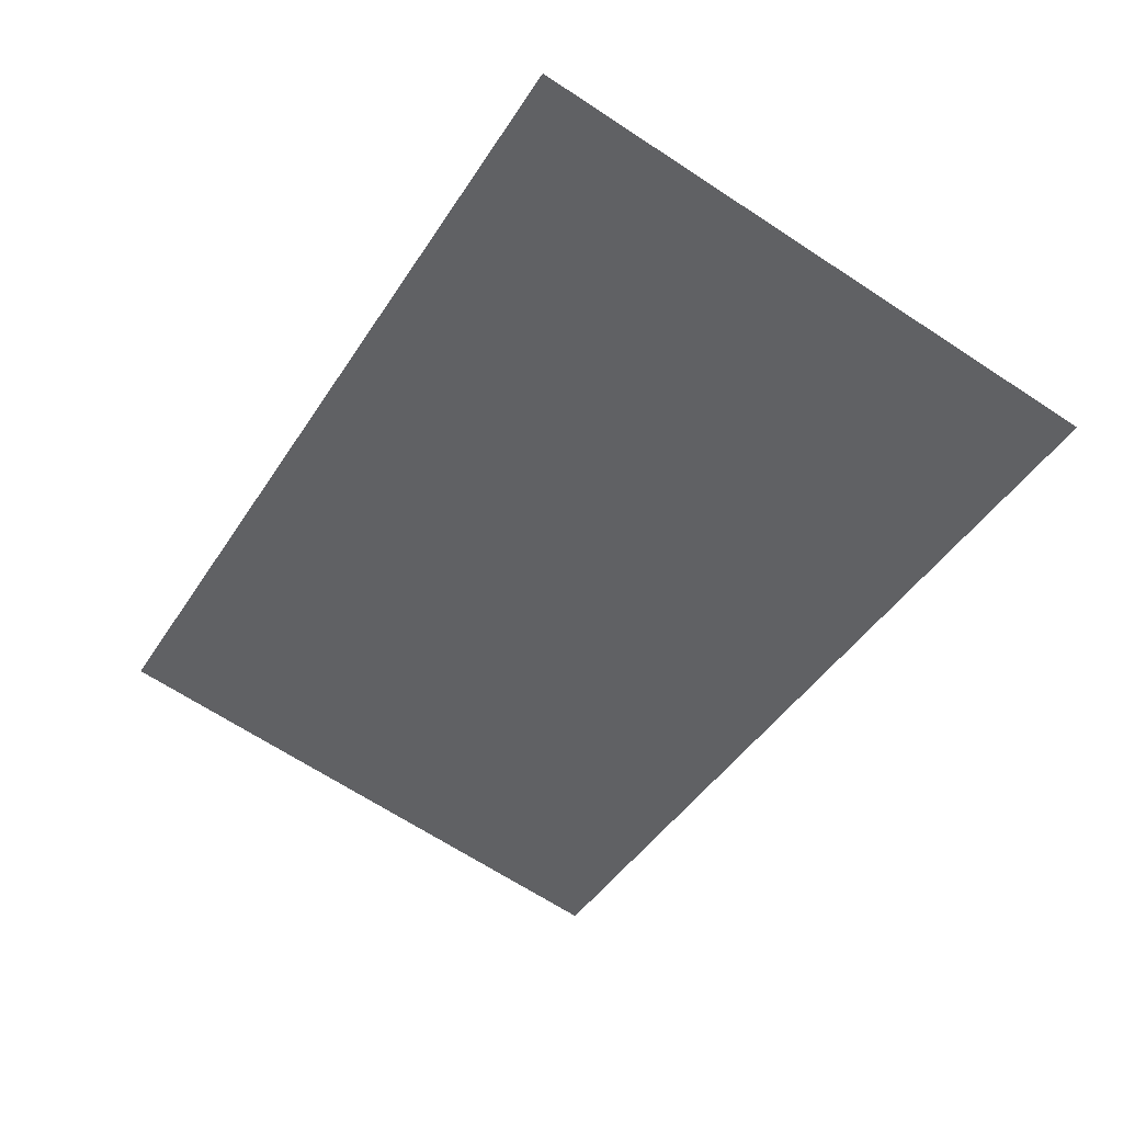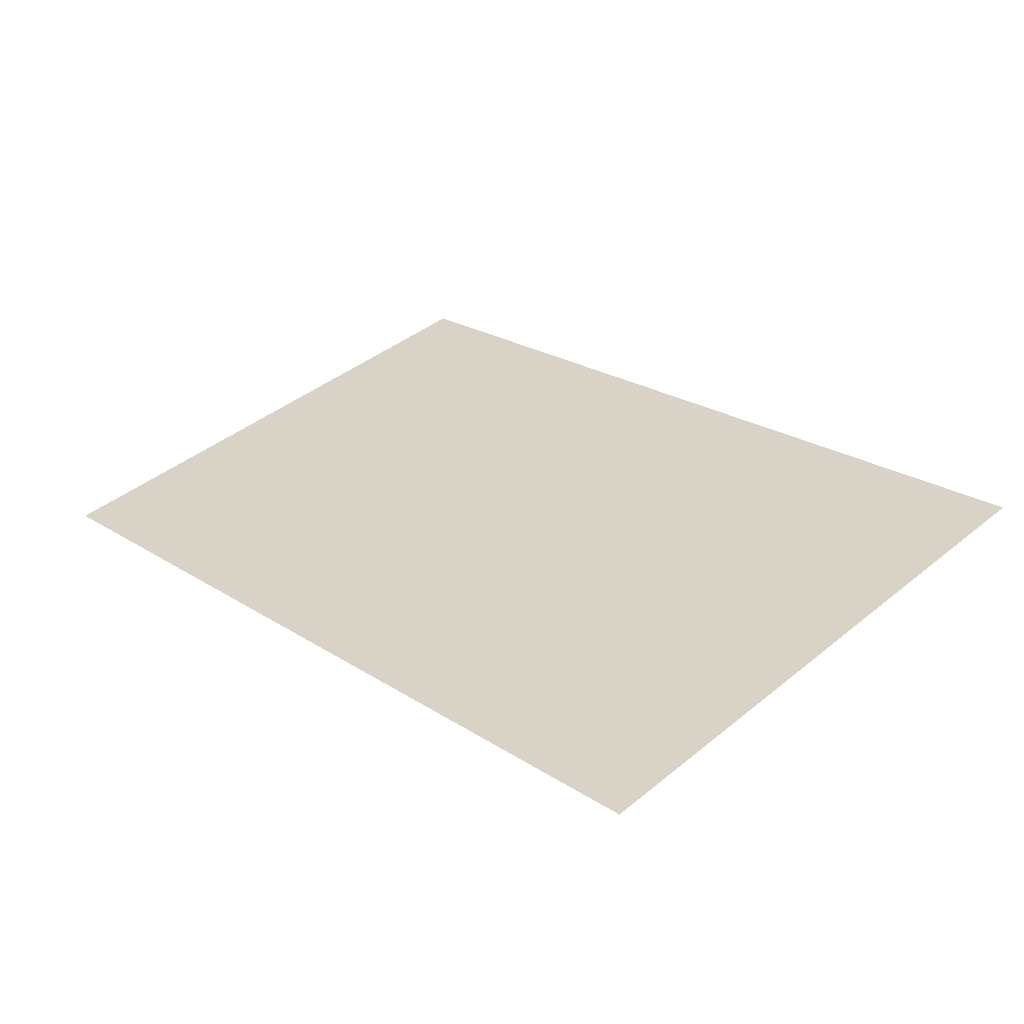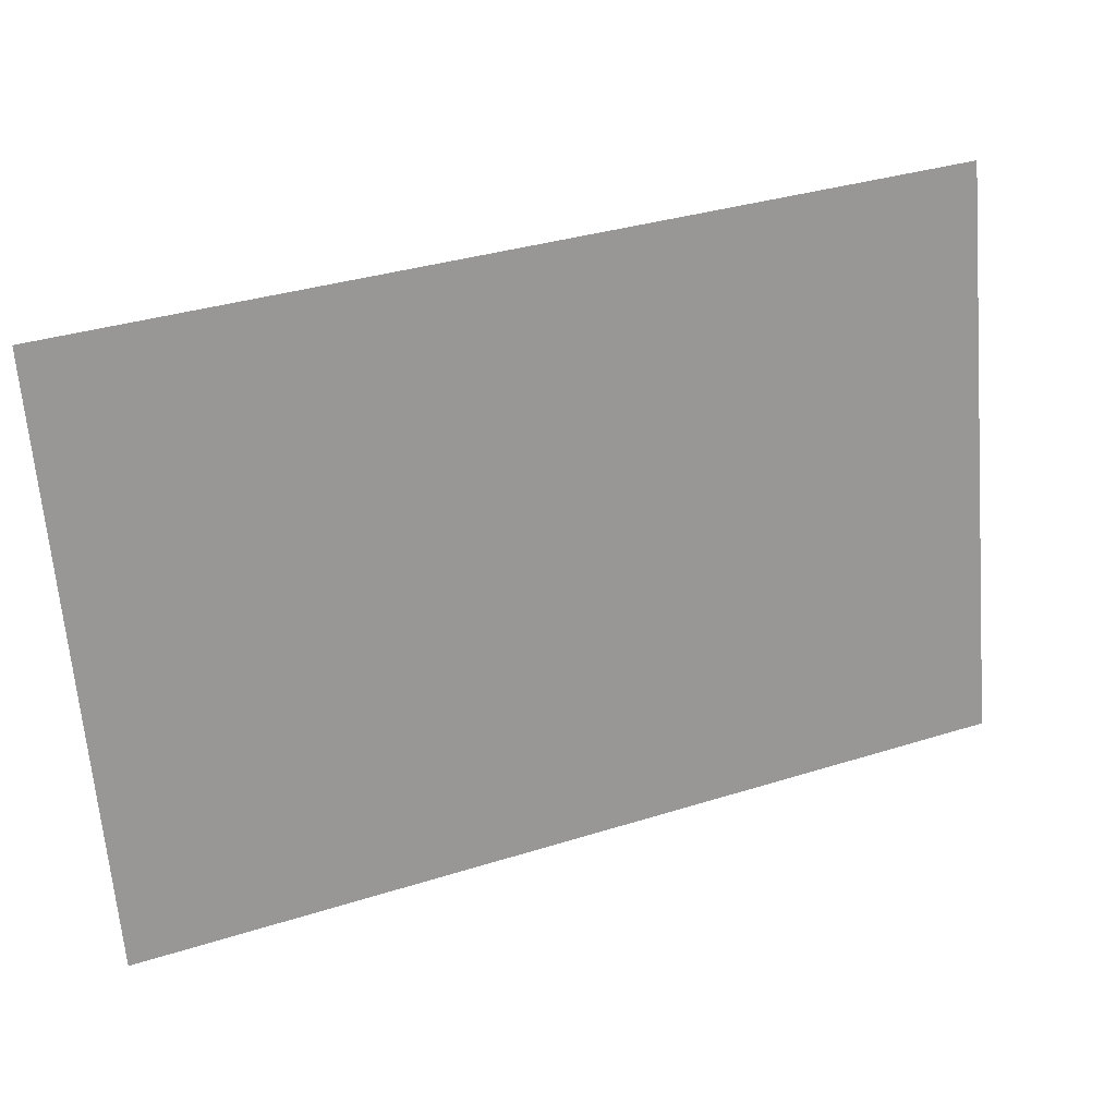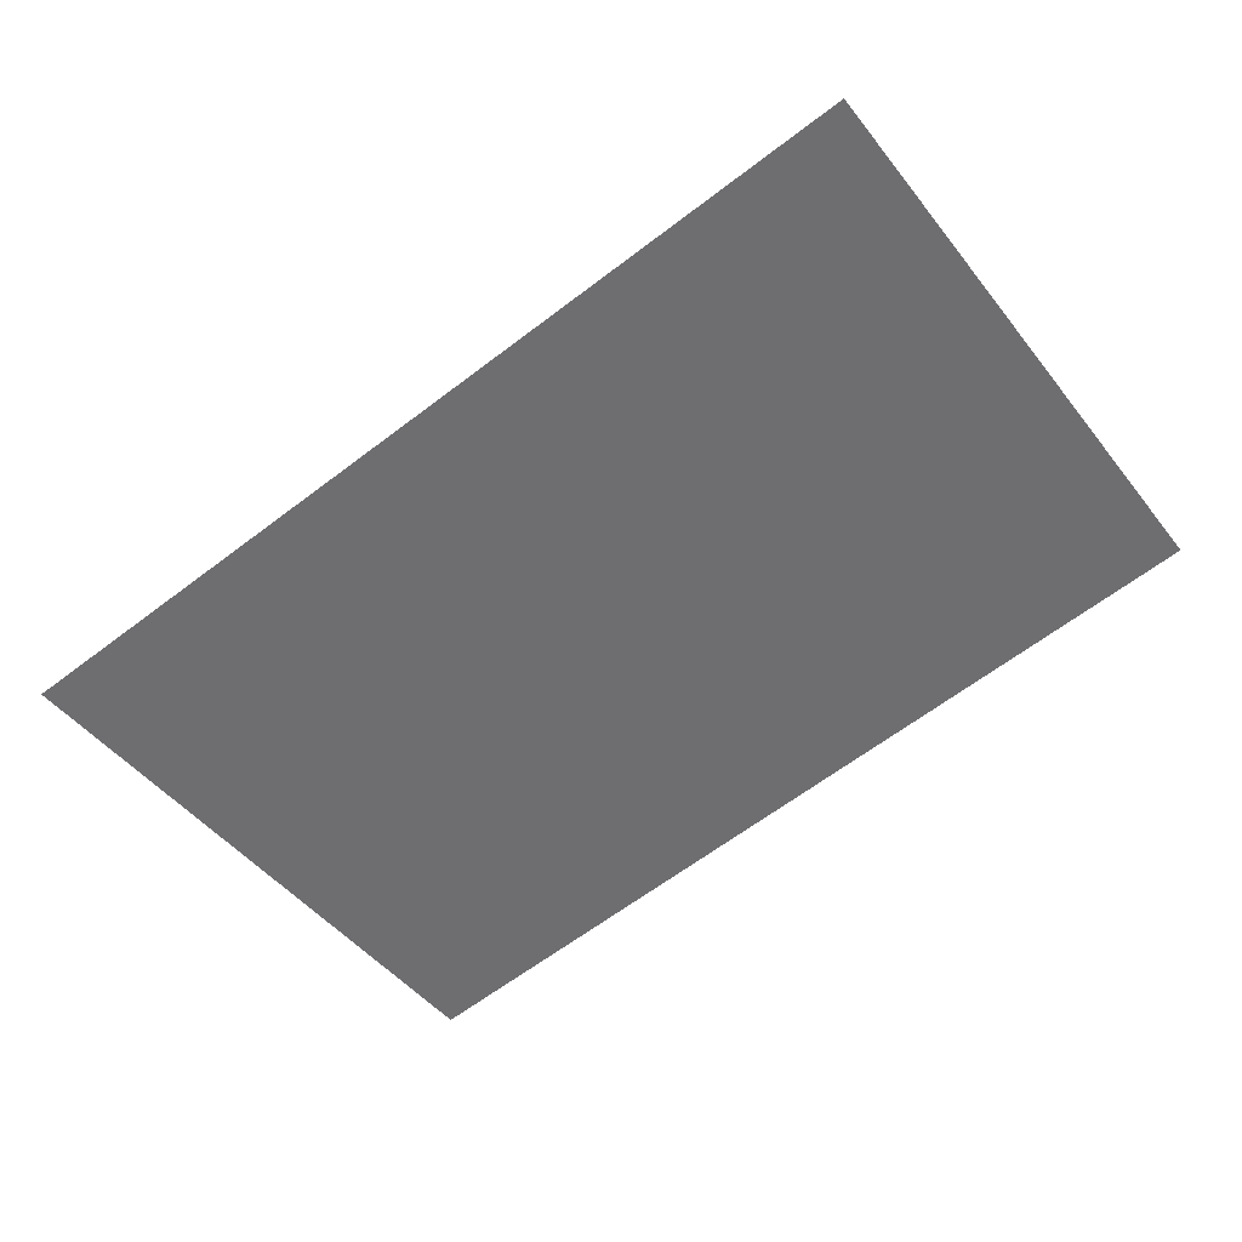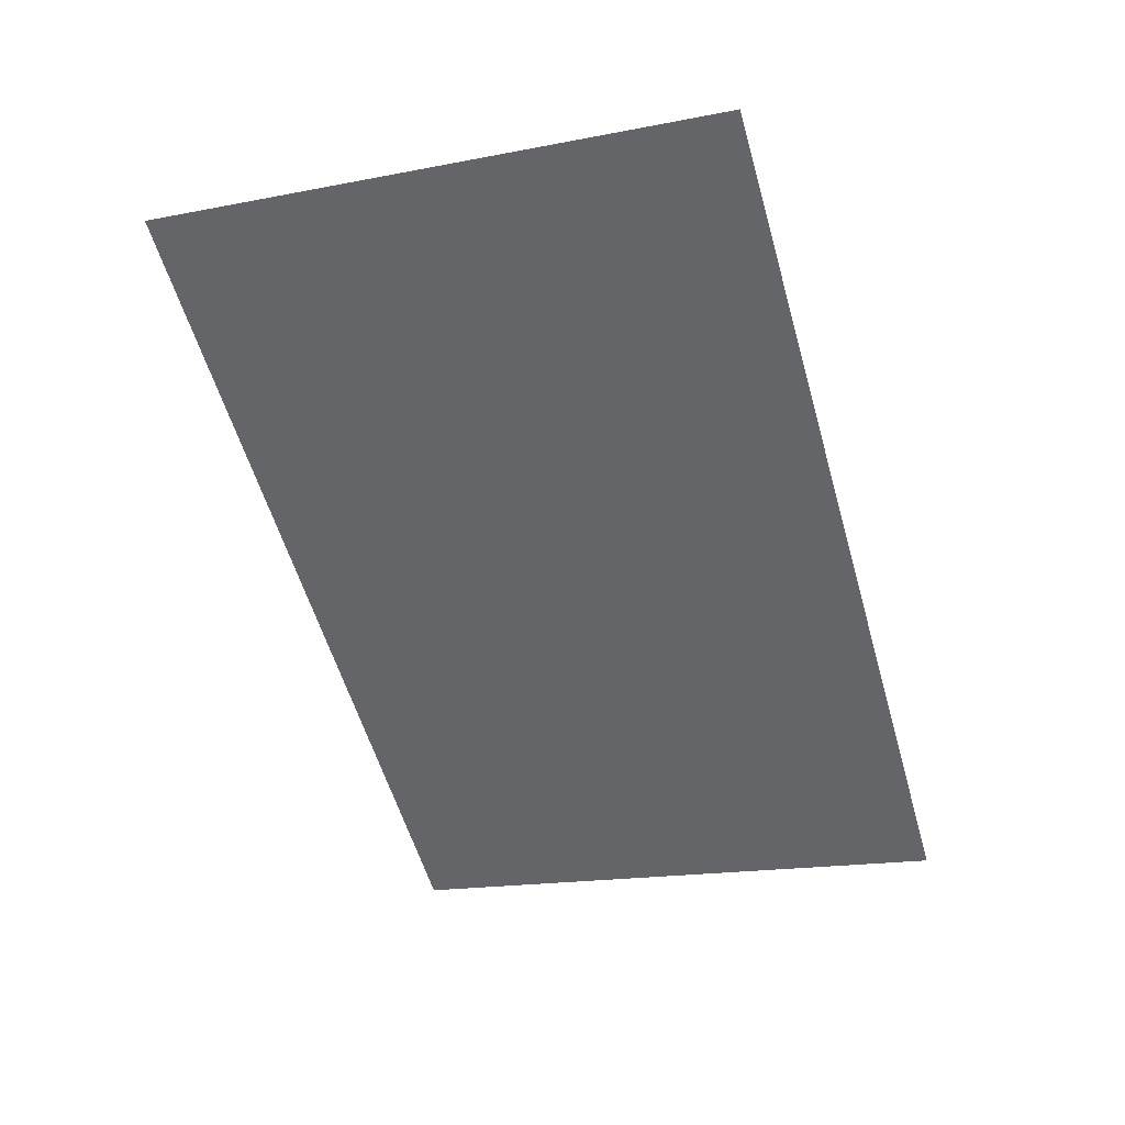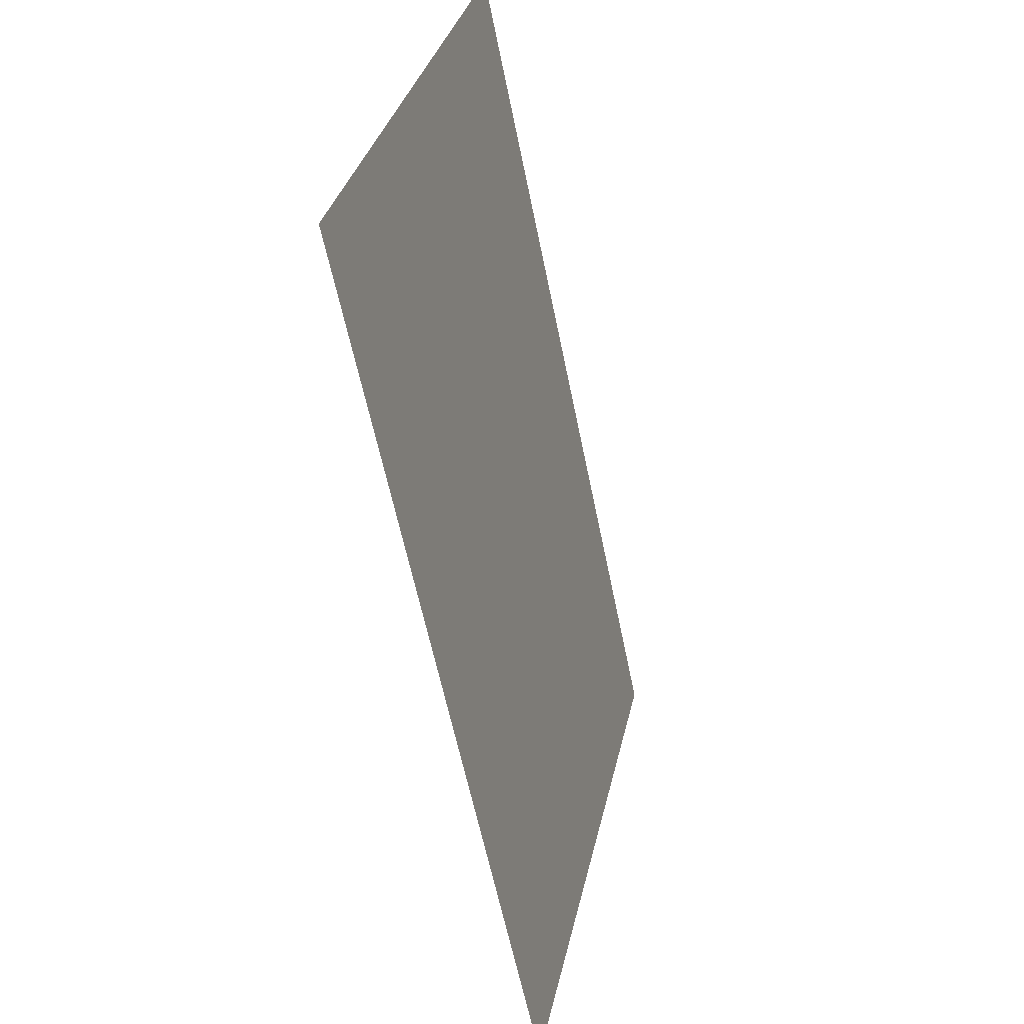
<metadata>
{"format":"obj","ext":"obj","renderer":"f3d","projection":"perspective","resolution":1024,"background":"white","views":[{"elev":-45.5,"azim":-121.0,"up":"+Z"},{"elev":23.6,"azim":47.0,"up":"+Z"},{"elev":34.7,"azim":157.1,"up":"+Y"},{"elev":-63.7,"azim":37.5,"up":"+Z"},{"elev":-56.6,"azim":-74.0,"up":"+Z"},{"elev":-59.7,"azim":-78.6,"up":"+Y"}]}
</metadata>
<code>
g febg_coinrush_001_gamescreen_02
v -0.6585 1.988 -0.2827
v 0.6521 1.988 -0.2827
v 0.6521 2.831 -0.1004
v -0.6585 2.831 -0.1004
g febg_coinrush_001_gamescreen_02_0
f 3 2 1
f 4 3 1

</code>
